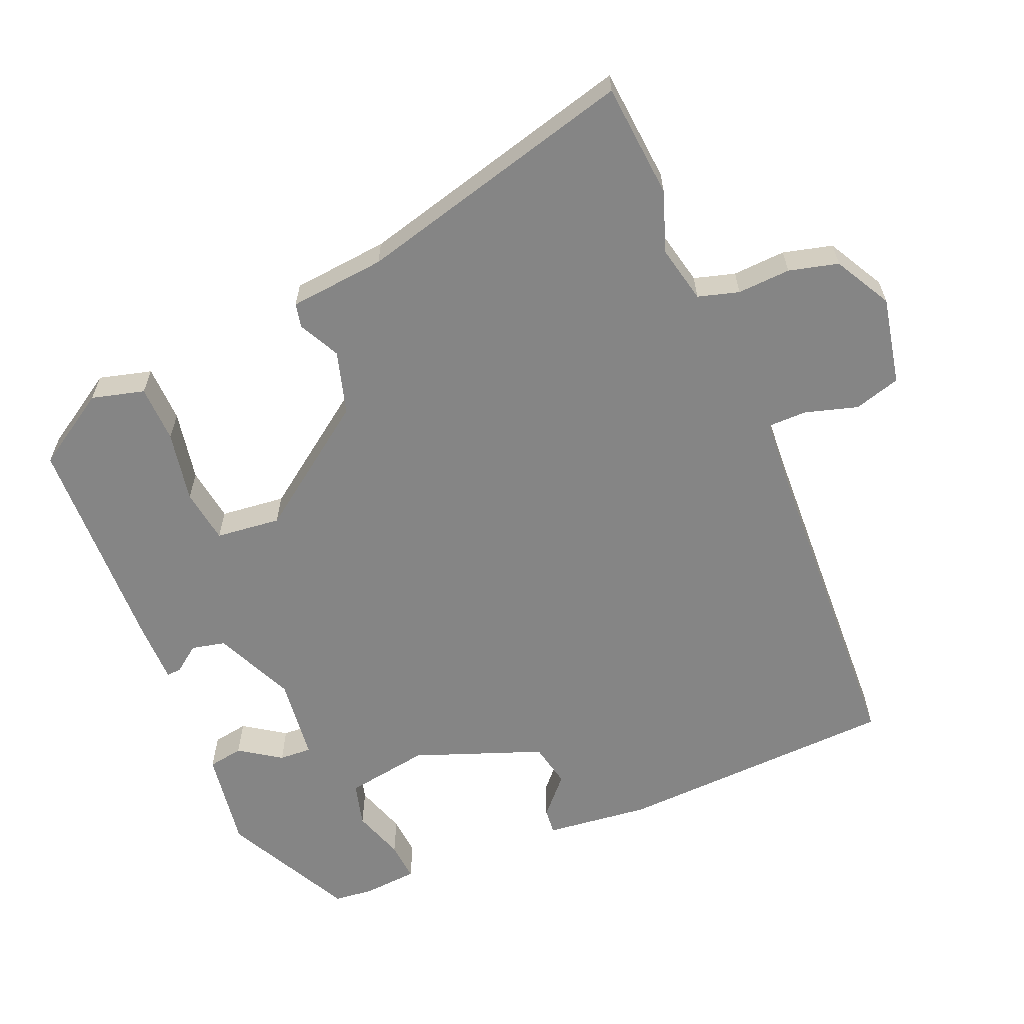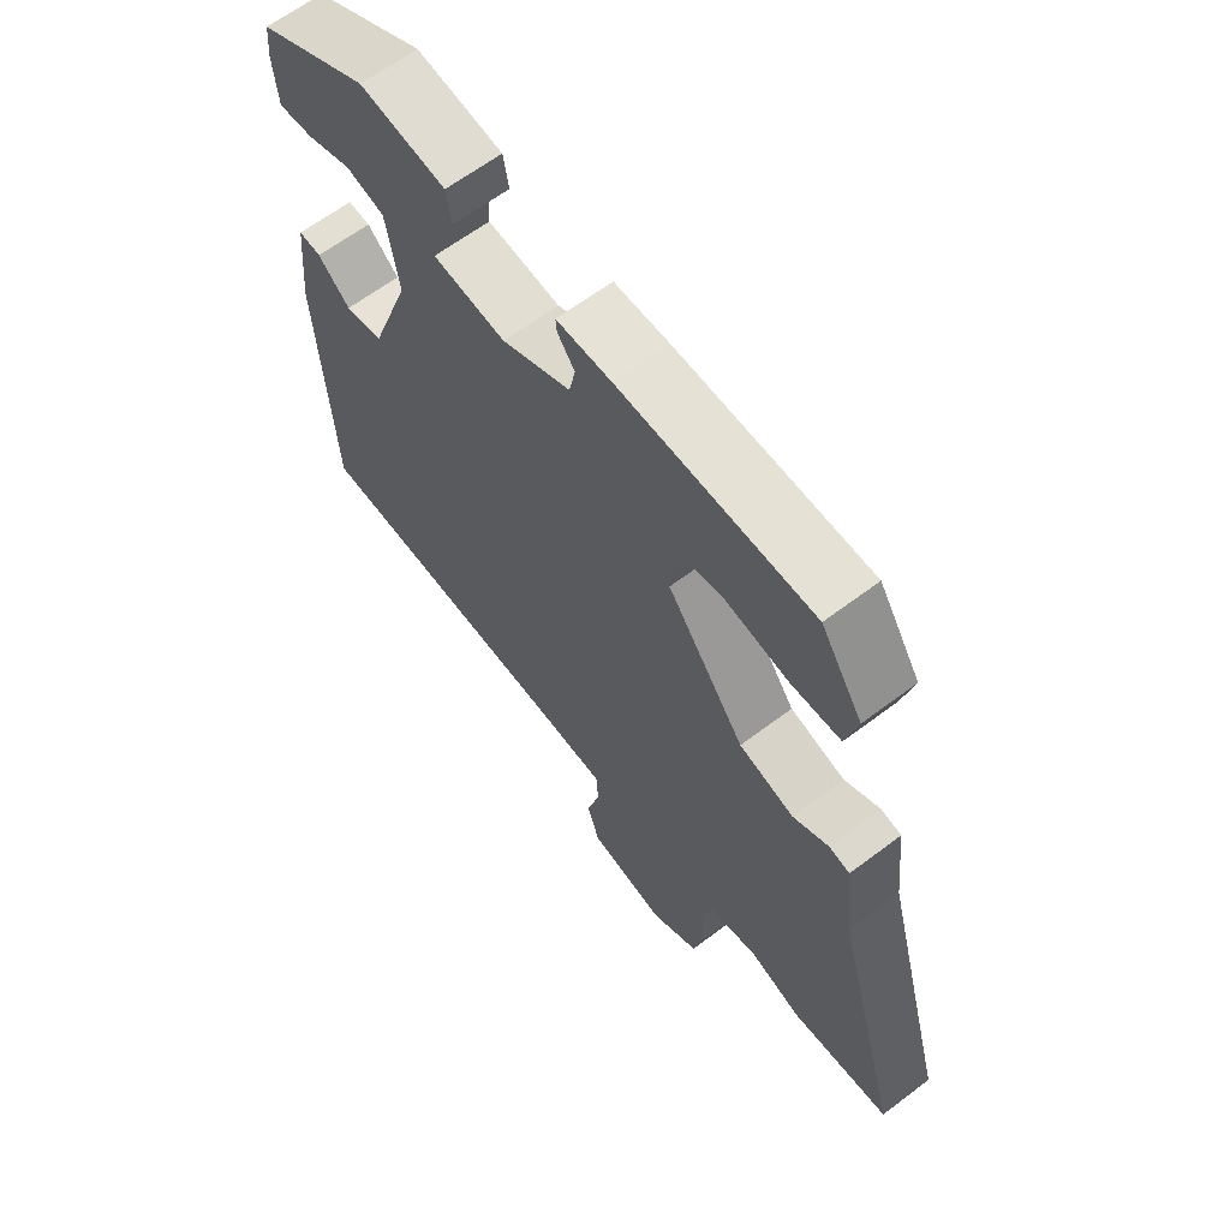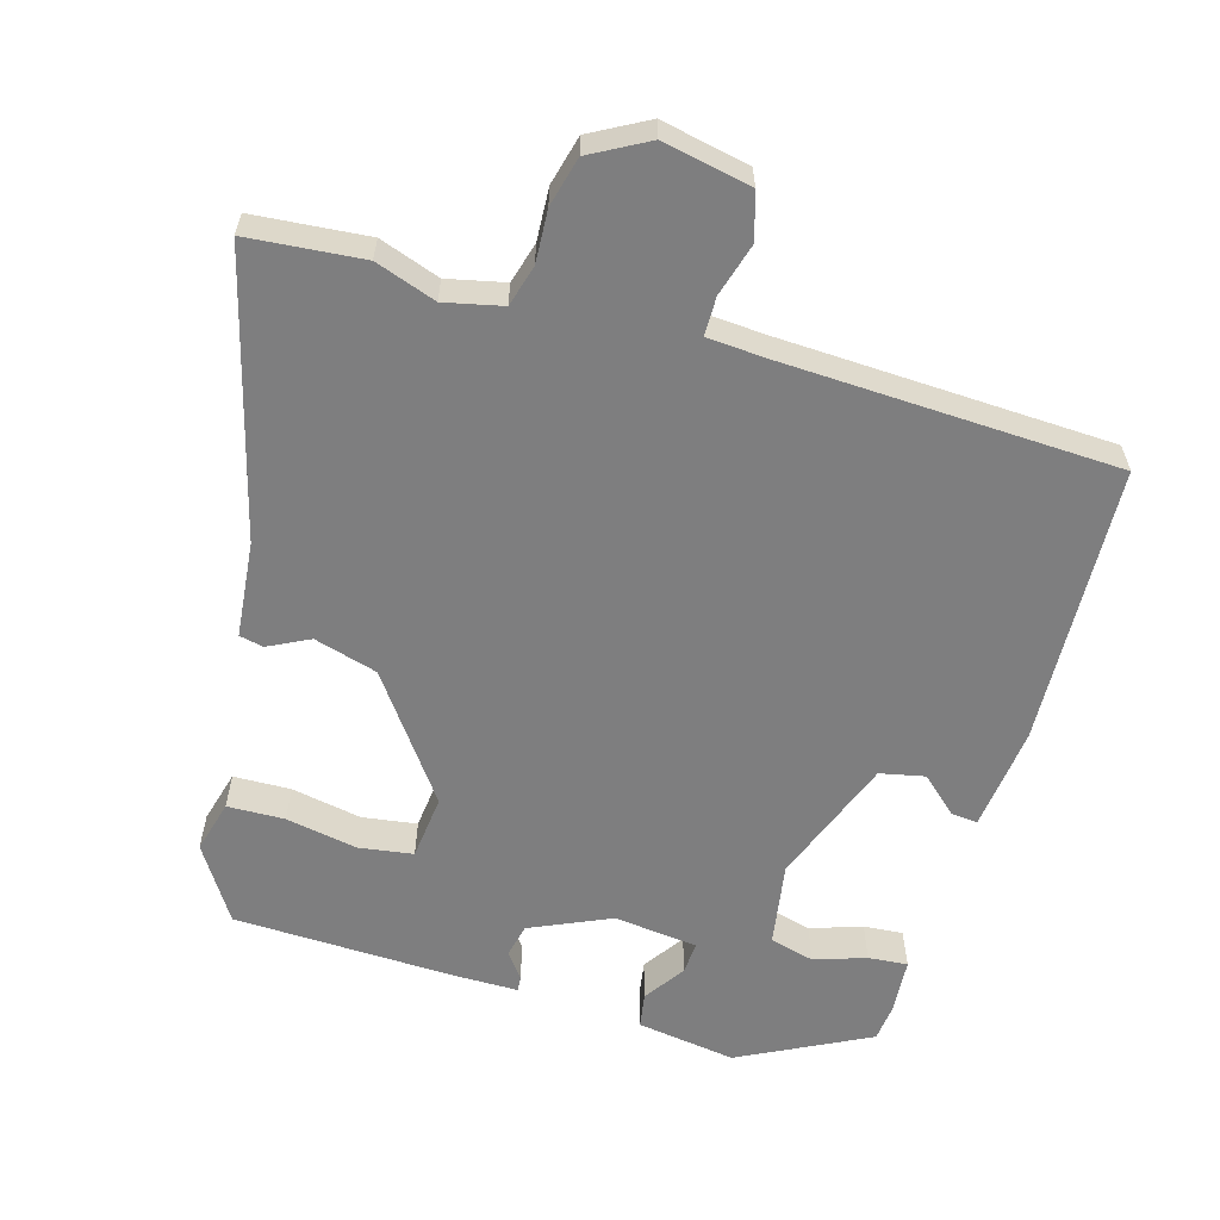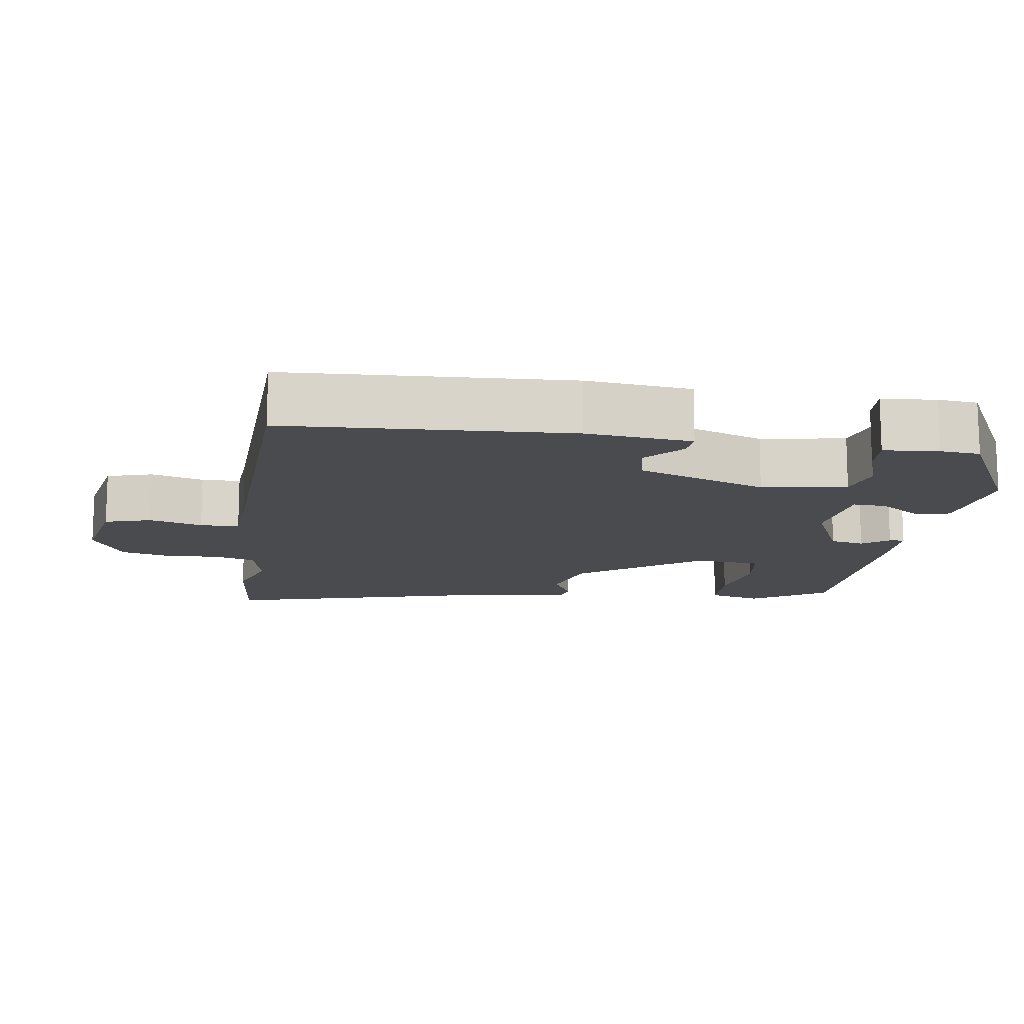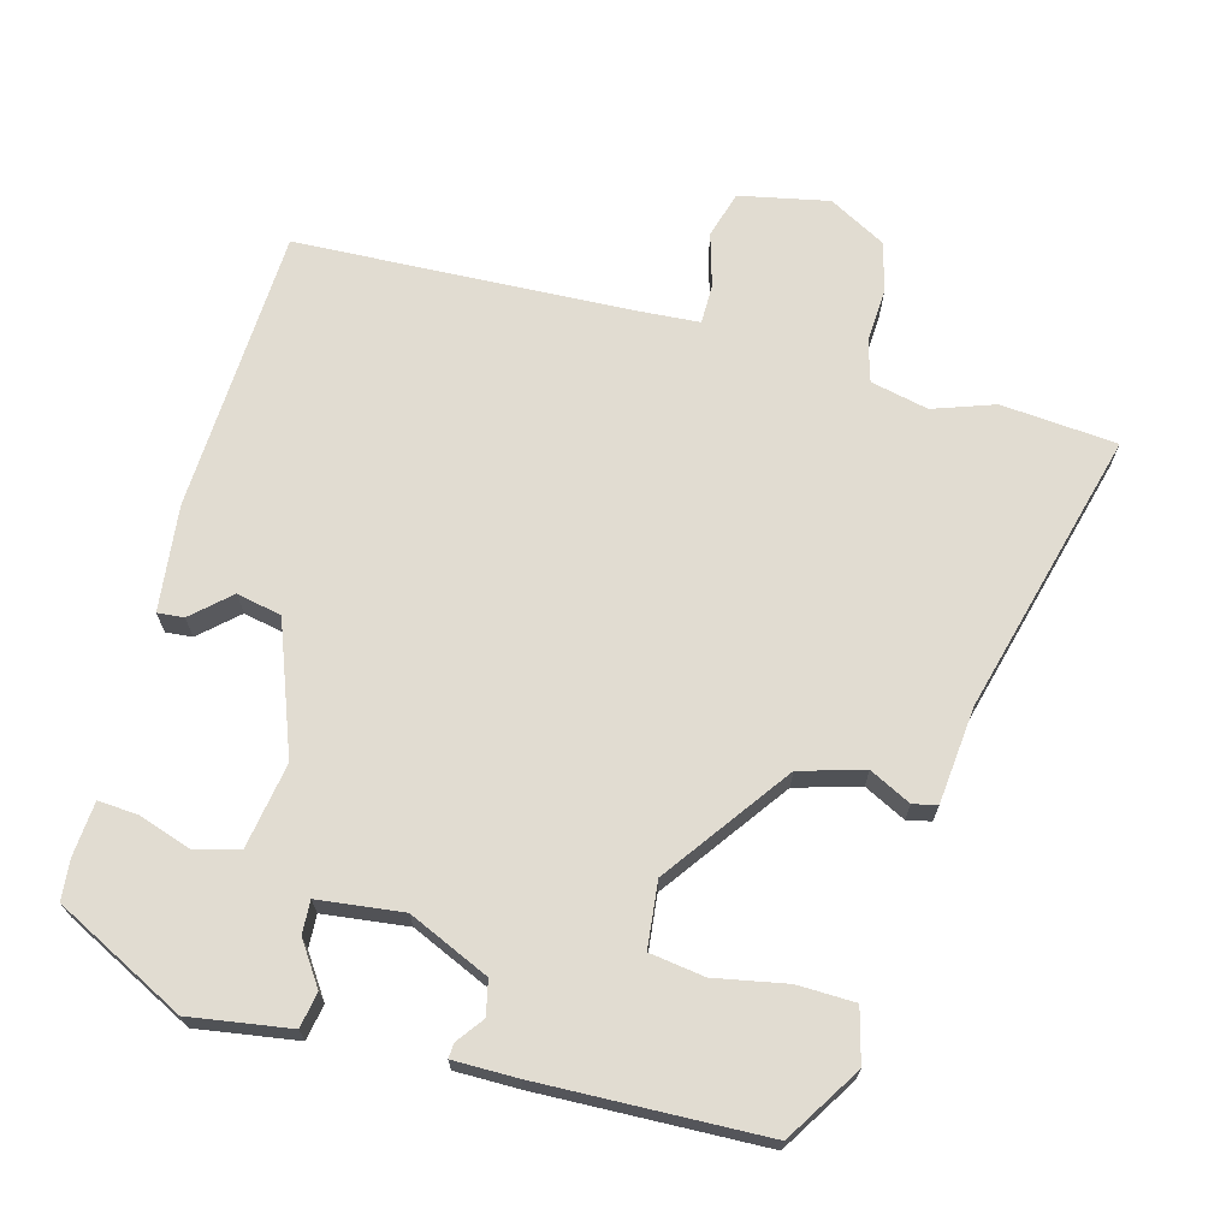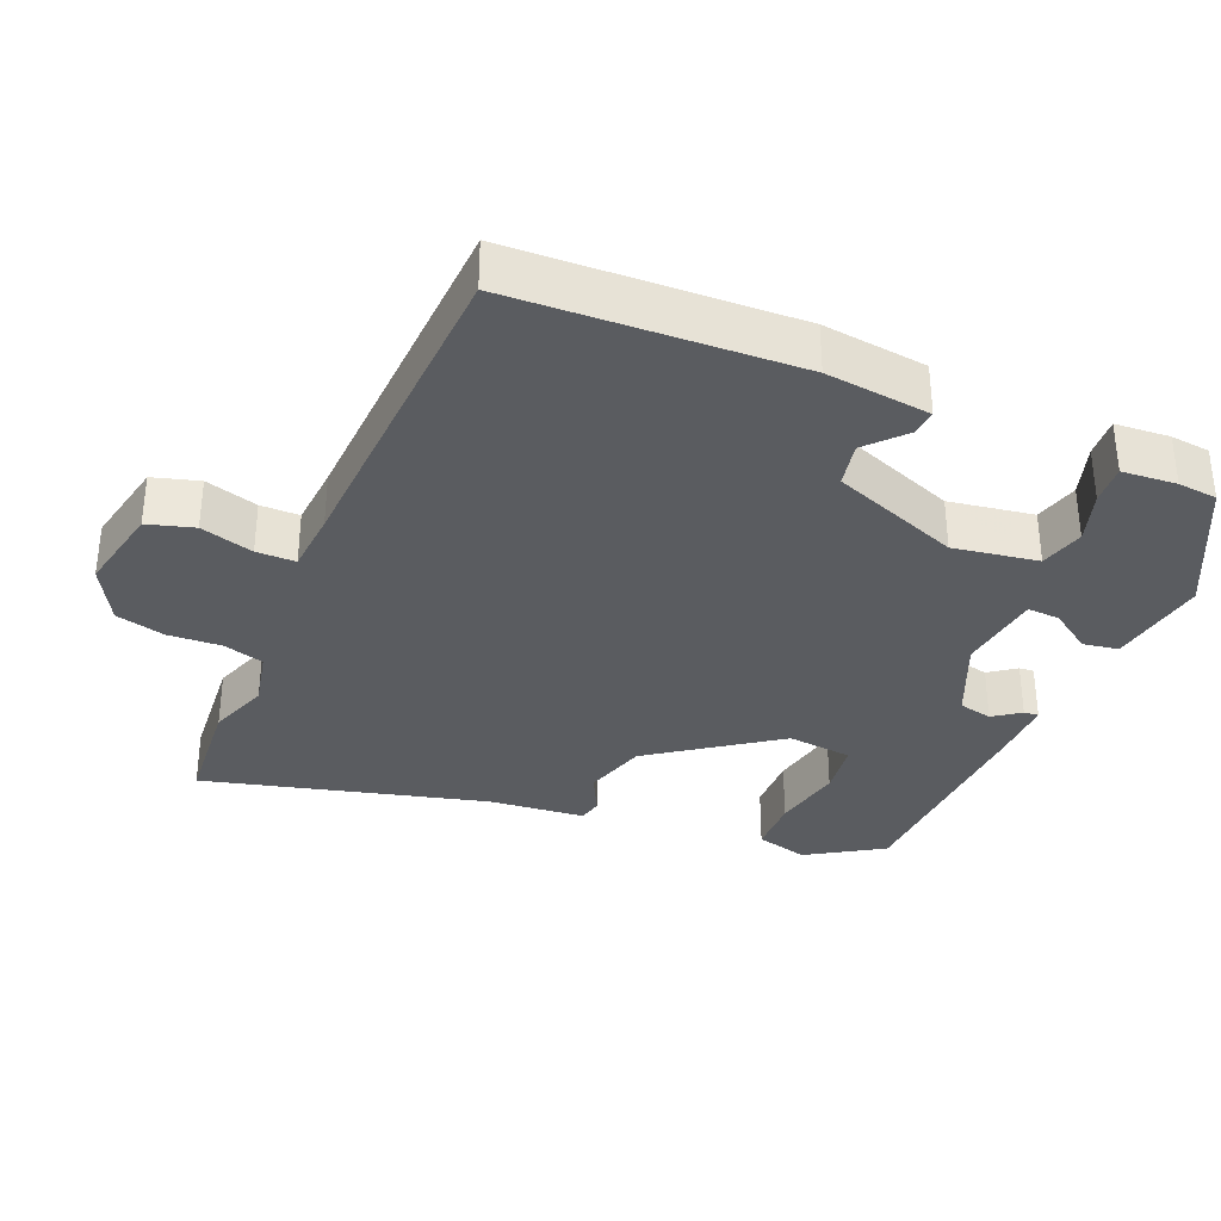
<metadata>
{"format":"obj","ext":"obj","renderer":"f3d","projection":"perspective","resolution":1024,"background":"white","views":[{"elev":-61.7,"azim":112.1,"up":"+Y"},{"elev":63.5,"azim":52.6,"up":"+Z"},{"elev":-59.4,"azim":163.2,"up":"+Y"},{"elev":-13.7,"azim":-98.6,"up":"+Y"},{"elev":69.2,"azim":14.5,"up":"+Y"},{"elev":-34.0,"azim":-113.7,"up":"+Y"}]}
</metadata>
<code>
v 0.411 0.07 0.486
v 0.479 0.07 0.381
v 0.46 0.07 0.306
v 0.379 0.07 0.303
v 0.278 0.07 0.321
v 0.201 0.07 0.309
v 0.192 0.07 0.217
v 0.319 0.07 0.045
v 0.409 0.07 0.02
v 0.467 0.07 0.05
v 0.501 0.07 0.043
v 0.516 0.07 -0.093
v 0.625 0.07 -0.488
v 0.463 0.07 -0.504
v 0.377 0.07 -0.475
v 0.296 0.07 -0.494
v 0.28 0.07 -0.552
v 0.285 0.07 -0.627
v 0.268 0.07 -0.697
v 0.188 0.07 -0.742
v 0.063 0.07 -0.718
v 0.043 0.07 -0.653
v 0.064 0.07 -0.578
v 0.063 0.07 -0.523
v -0.025 0.07 -0.518
v -0.493 0.07 -0.503
v -0.516 0.07 -0.105
v -0.501 0.07 0.043
v -0.464 0.07 0.04
v -0.411 0.07 -0.007
v -0.348 0.07 0.007
v -0.282 0.07 0.189
v -0.303 0.07 0.308
v -0.366 0.07 0.324
v -0.439 0.07 0.299
v -0.495 0.07 0.294
v -0.502 0.07 0.371
v -0.497 0.07 0.427
v -0.315 0.07 0.522
v -0.174 0.07 0.502
v -0.165 0.07 0.452
v -0.204 0.07 0.393
v -0.206 0.07 0.347
v -0.087 0.07 0.334
v 0.026 0.07 0.386
v 0.036 0.07 0.434
v 0.008 0.07 0.471
v 0.006 0.07 0.492
v 0.096 0.07 0.493
v 0.411 0 0.486
v 0.479 0 0.381
v 0.46 0 0.306
v 0.379 0 0.303
v 0.278 0 0.321
v 0.201 0 0.309
v 0.192 0 0.217
v 0.319 0 0.045
v 0.409 0 0.02
v 0.467 0 0.05
v 0.501 0 0.043
v 0.516 0 -0.093
v 0.625 0 -0.488
v 0.463 0 -0.504
v 0.377 0 -0.475
v 0.296 0 -0.494
v 0.28 0 -0.552
v 0.285 0 -0.627
v 0.268 0 -0.697
v 0.188 0 -0.742
v 0.063 0 -0.718
v 0.043 0 -0.653
v 0.064 0 -0.578
v 0.063 0 -0.523
v -0.025 0 -0.518
v -0.493 0 -0.503
v -0.516 0 -0.105
v -0.501 0 0.043
v -0.464 0 0.04
v -0.411 0 -0.007
v -0.348 0 0.007
v -0.282 0 0.189
v -0.303 0 0.308
v -0.366 0 0.324
v -0.439 0 0.299
v -0.495 0 0.294
v -0.502 0 0.371
v -0.497 0 0.427
v -0.315 0 0.522
v -0.174 0 0.502
v -0.165 0 0.452
v -0.204 0 0.393
v -0.206 0 0.347
v -0.087 0 0.334
v 0.026 0 0.386
v 0.036 0 0.434
v 0.008 0 0.471
v 0.006 0 0.492
v 0.096 0 0.493
f 3 4 5
f 2 3 5
f 1 2 5
f 49 1 5
f 48 49 5
f 47 48 5
f 46 47 5
f 45 46 5 6
f 44 45 6 7
f 43 44 7 8
f 40 41 42
f 39 40 42
f 38 39 42
f 37 38 42
f 36 37 42
f 35 36 42
f 34 35 42
f 33 34 42 43
f 32 33 43 8
f 28 29 30
f 27 28 30
f 26 27 30
f 25 26 30
f 24 25 30 31
f 21 22 23
f 20 21 23
f 19 20 23
f 18 19 23
f 17 18 23
f 16 17 23 24
f 32 8 9
f 31 32 9
f 24 31 9
f 16 24 9
f 15 16 9
f 10 11 12
f 9 10 12
f 15 9 12
f 14 15 12
f 12 13 14
f 54 53 52
f 54 52 51
f 54 51 50
f 54 50 98
f 54 98 97
f 54 97 96
f 54 96 95
f 55 54 95 94
f 56 55 94 93
f 57 56 93 92
f 91 90 89
f 91 89 88
f 91 88 87
f 91 87 86
f 91 86 85
f 91 85 84
f 91 84 83
f 92 91 83 82
f 57 92 82 81
f 79 78 77
f 79 77 76
f 79 76 75
f 79 75 74
f 80 79 74 73
f 72 71 70
f 72 70 69
f 72 69 68
f 72 68 67
f 72 67 66
f 73 72 66 65
f 58 57 81
f 58 81 80
f 58 80 73
f 58 73 65
f 58 65 64
f 61 60 59
f 61 59 58
f 61 58 64
f 61 64 63
f 63 62 61
f 1 50 51 2
f 2 51 52 3
f 3 52 53 4
f 4 53 54 5
f 5 54 55 6
f 6 55 56 7
f 7 56 57 8
f 8 57 58 9
f 9 58 59 10
f 10 59 60 11
f 11 60 61 12
f 12 61 62 13
f 13 62 63 14
f 14 63 64 15
f 15 64 65 16
f 16 65 66 17
f 17 66 67 18
f 18 67 68 19
f 19 68 69 20
f 20 69 70 21
f 21 70 71 22
f 22 71 72 23
f 23 72 73 24
f 24 73 74 25
f 25 74 75 26
f 26 75 76 27
f 27 76 77 28
f 28 77 78 29
f 29 78 79 30
f 30 79 80 31
f 31 80 81 32
f 32 81 82 33
f 33 82 83 34
f 34 83 84 35
f 35 84 85 36
f 36 85 86 37
f 37 86 87 38
f 38 87 88 39
f 39 88 89 40
f 40 89 90 41
f 41 90 91 42
f 42 91 92 43
f 43 92 93 44
f 44 93 94 45
f 45 94 95 46
f 46 95 96 47
f 47 96 97 48
f 48 97 98 49
f 49 98 50 1

</code>
